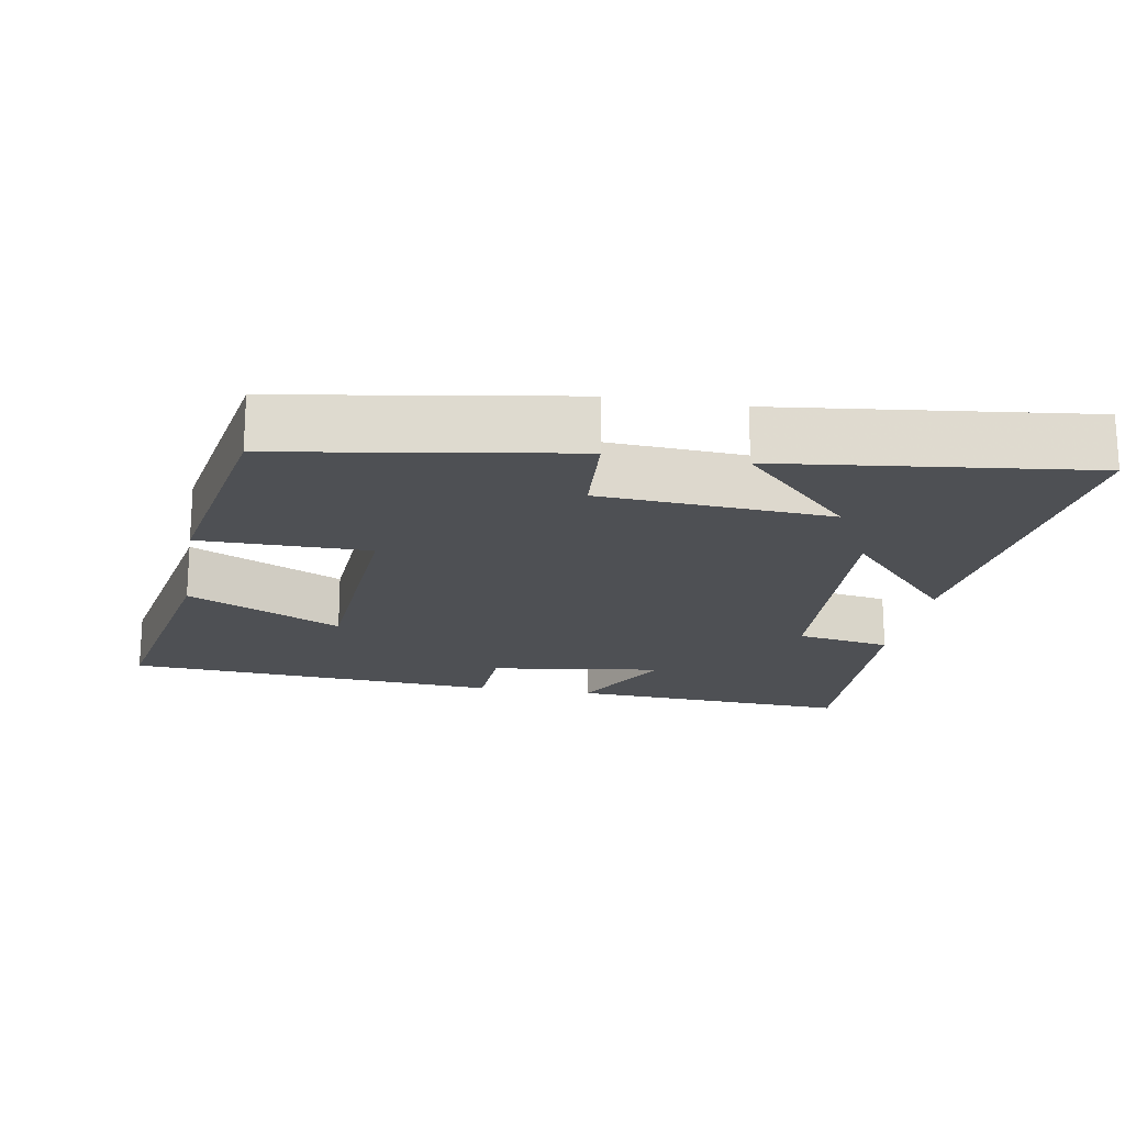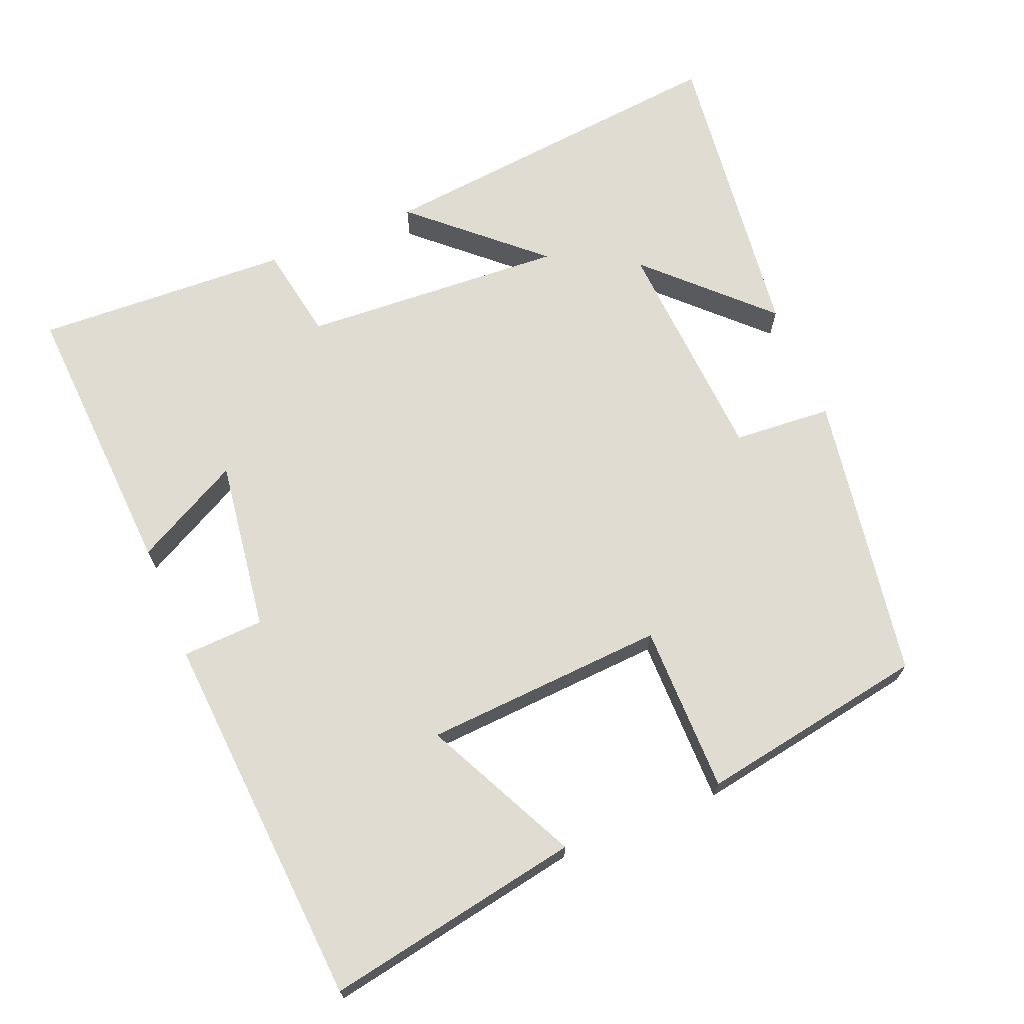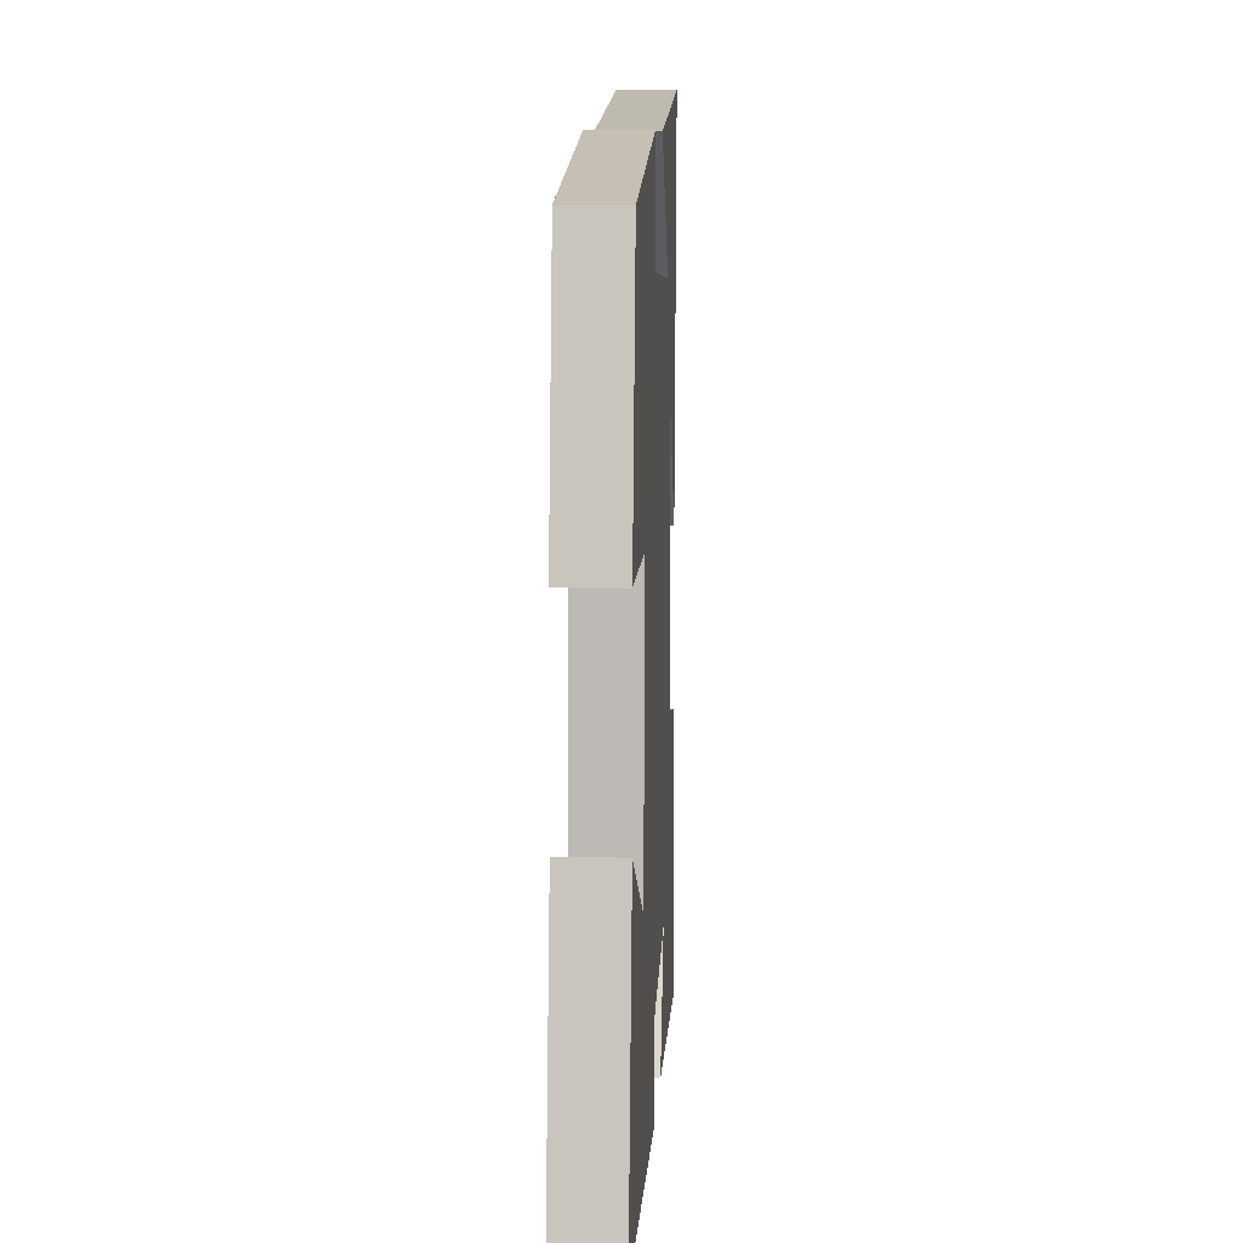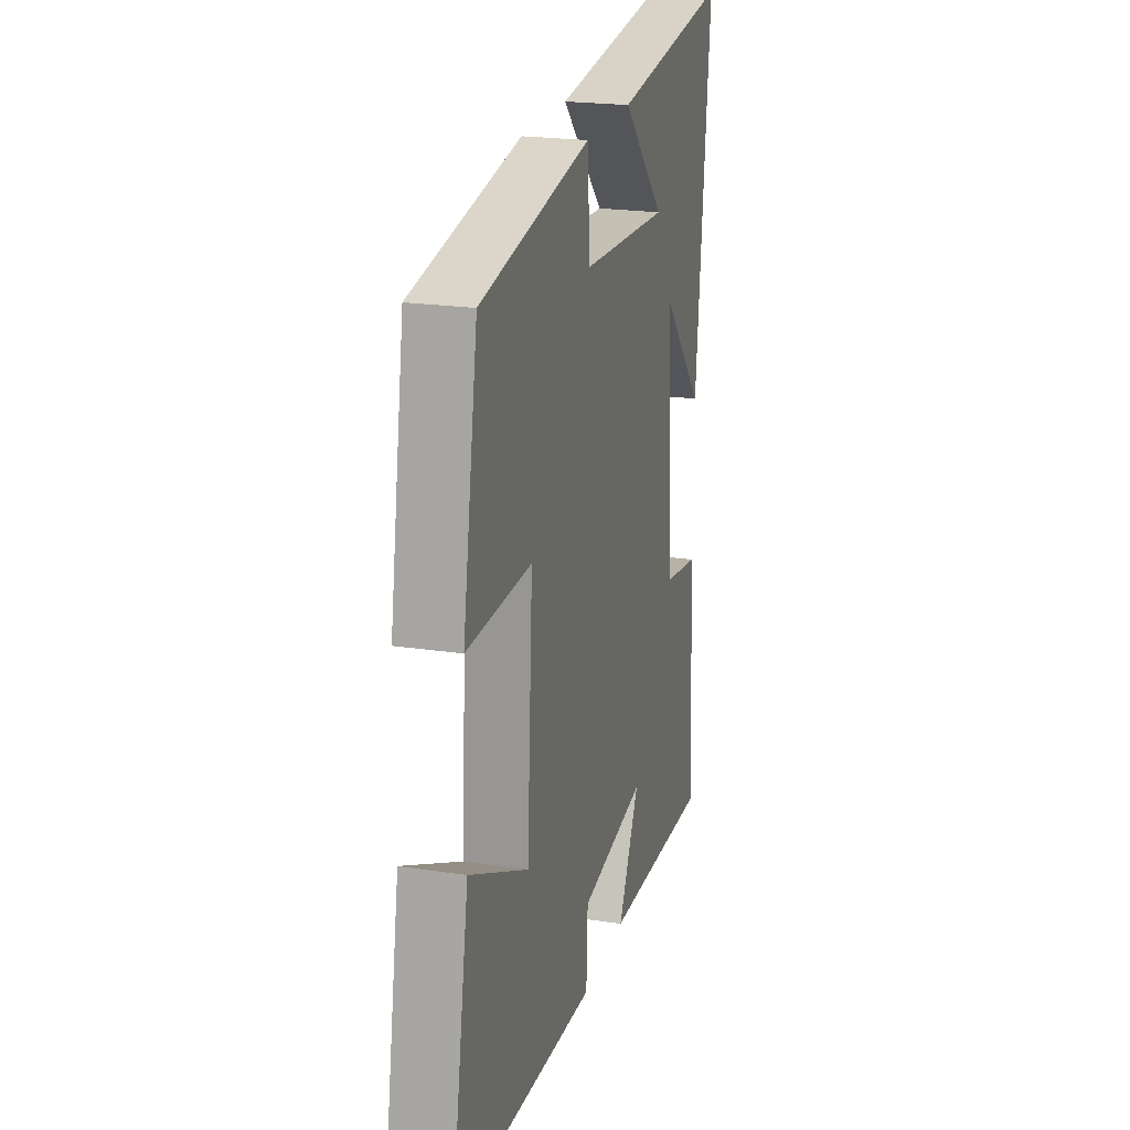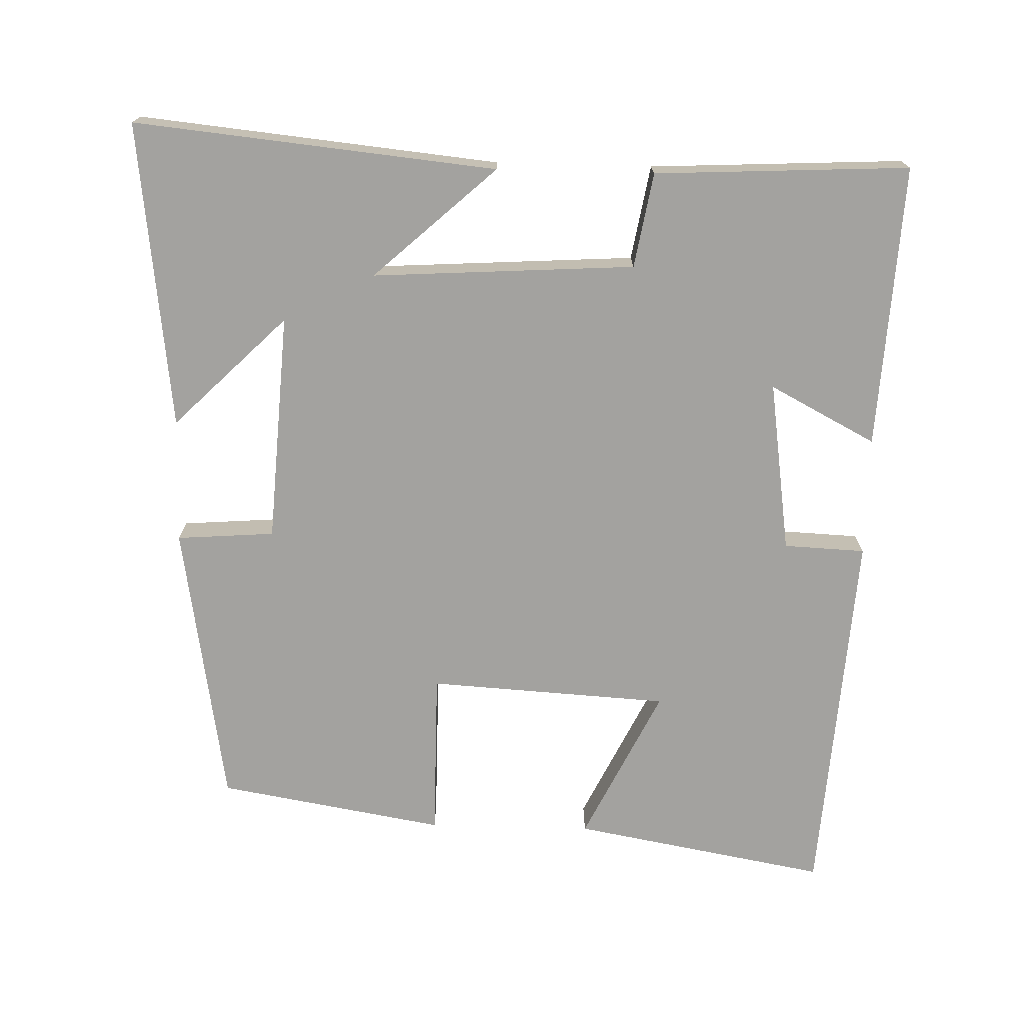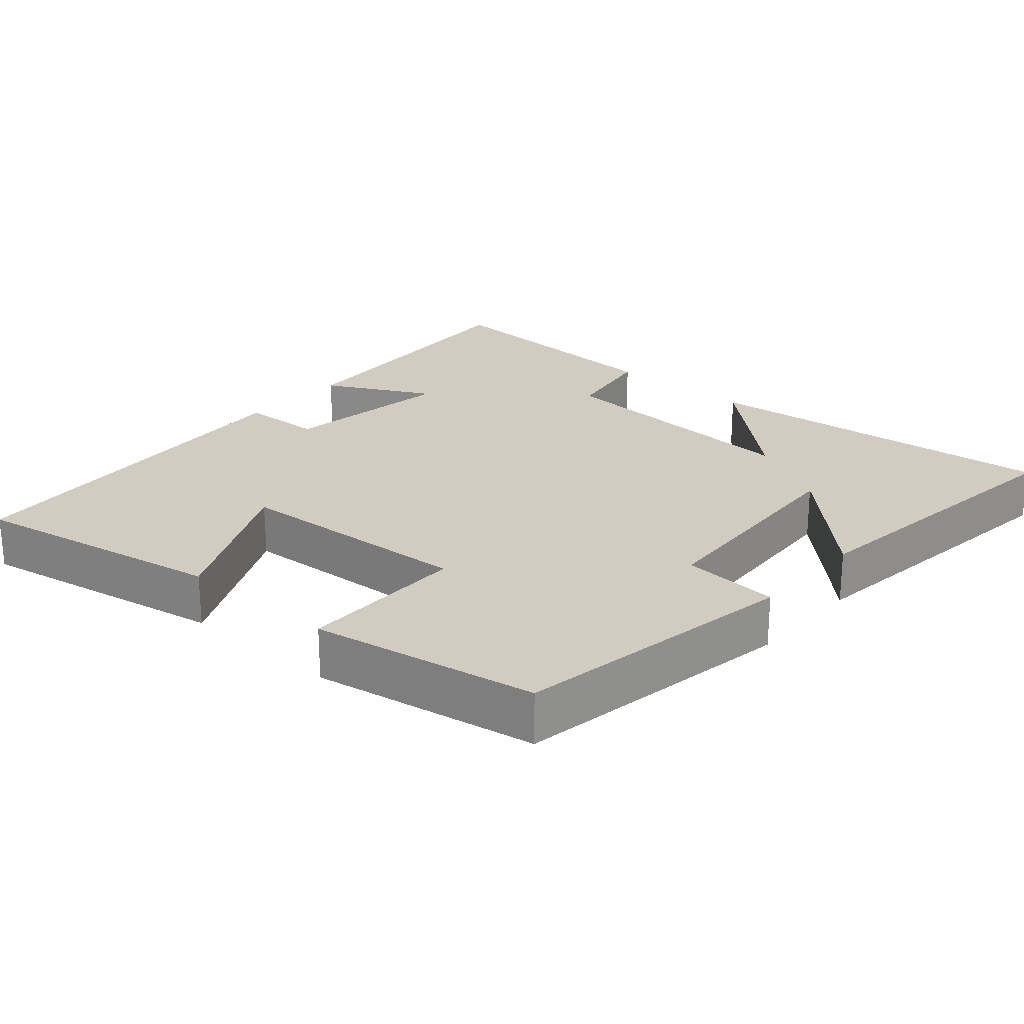
<metadata>
{"format":"obj","ext":"obj","renderer":"f3d","projection":"perspective","resolution":1024,"background":"white","views":[{"elev":-18.8,"azim":-10.0,"up":"+Y"},{"elev":69.2,"azim":-112.4,"up":"+Y"},{"elev":8.9,"azim":-87.0,"up":"+Z"},{"elev":21.7,"azim":-75.1,"up":"+Z"},{"elev":-72.6,"azim":88.5,"up":"+Y"},{"elev":24.1,"azim":-48.8,"up":"+Y"}]}
</metadata>
<code>
v -0.564 0.07 -0.464
v -0.5 0.07 -0.11
v -0.287 0.07 -0.214
v -0.267 0.07 0.12
v -0.5 0.07 0.12
v -0.446 0.07 0.435
v -0.048 0.07 0.5
v -0.038 0.07 0.364
v 0.28 0.07 0.344
v 0.126 0.07 0.5
v 0.551 0.07 0.551
v 0.5 0.07 0.049
v 0.347 0.07 0.218
v 0.369 0.07 -0.146
v 0.5 0.07 -0.169
v 0.517 0.07 -0.522
v 0.124 0.07 -0.5
v 0.201 0.07 -0.353
v -0.037 0.07 -0.387
v -0.042 0.07 -0.5
v -0.564 0 -0.464
v -0.5 0 -0.11
v -0.287 0 -0.214
v -0.267 0 0.12
v -0.5 0 0.12
v -0.446 0 0.435
v -0.048 0 0.5
v -0.038 0 0.364
v 0.28 0 0.344
v 0.126 0 0.5
v 0.551 0 0.551
v 0.5 0 0.049
v 0.347 0 0.218
v 0.369 0 -0.146
v 0.5 0 -0.169
v 0.517 0 -0.522
v 0.124 0 -0.5
v 0.201 0 -0.353
v -0.037 0 -0.387
v -0.042 0 -0.5
f 19 20 1 2
f 15 16 17 18
f 14 15 18 19
f 13 14 19
f 11 12 13
f 9 10 11
f 9 11 13 19
f 5 6 7 8
f 4 5 8 9
f 3 4 9 19
f 2 3 19
f 22 21 40 39
f 38 37 36 35
f 39 38 35 34
f 39 34 33
f 33 32 31
f 31 30 29
f 39 33 31 29
f 28 27 26 25
f 29 28 25 24
f 39 29 24 23
f 39 23 22
f 1 21 22 2
f 2 22 23 3
f 3 23 24 4
f 4 24 25 5
f 5 25 26 6
f 6 26 27 7
f 7 27 28 8
f 8 28 29 9
f 9 29 30 10
f 10 30 31 11
f 11 31 32 12
f 12 32 33 13
f 13 33 34 14
f 14 34 35 15
f 15 35 36 16
f 16 36 37 17
f 17 37 38 18
f 18 38 39 19
f 19 39 40 20
f 20 40 21 1

</code>
